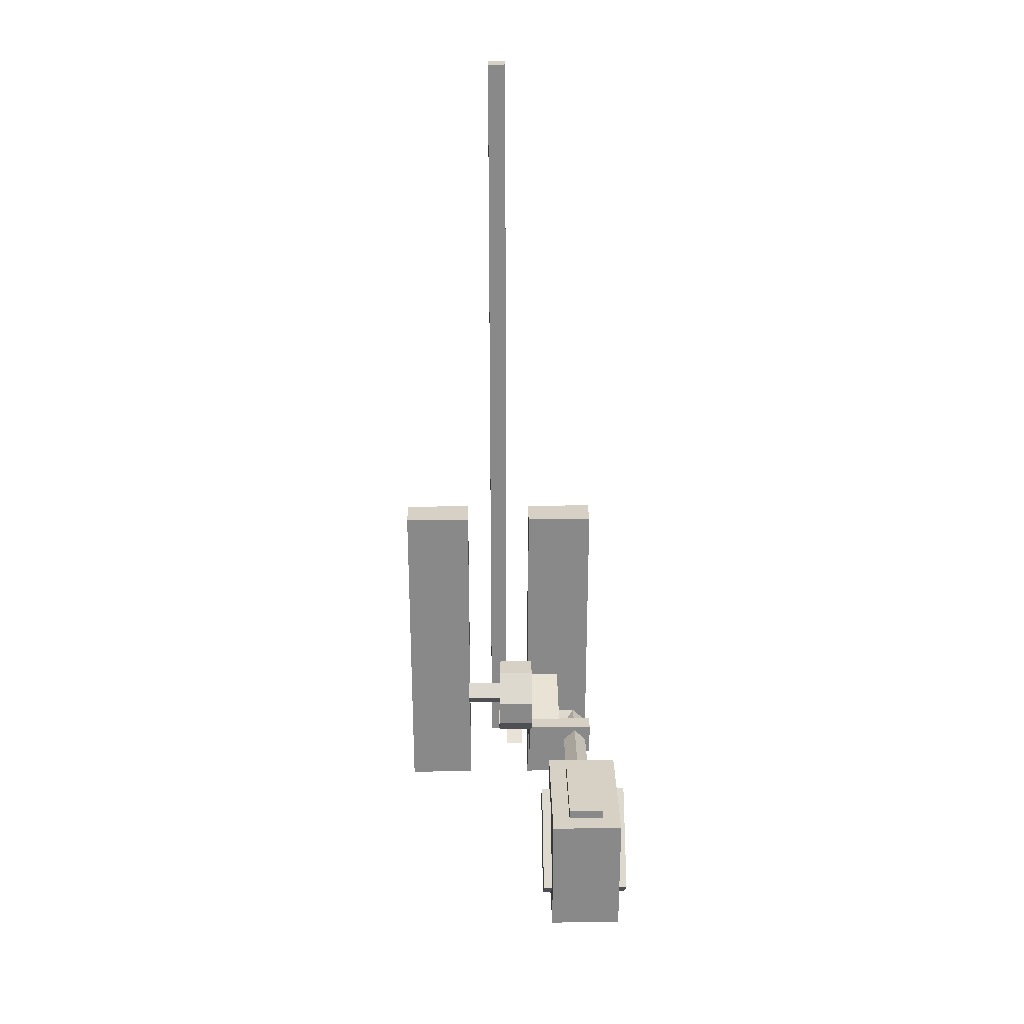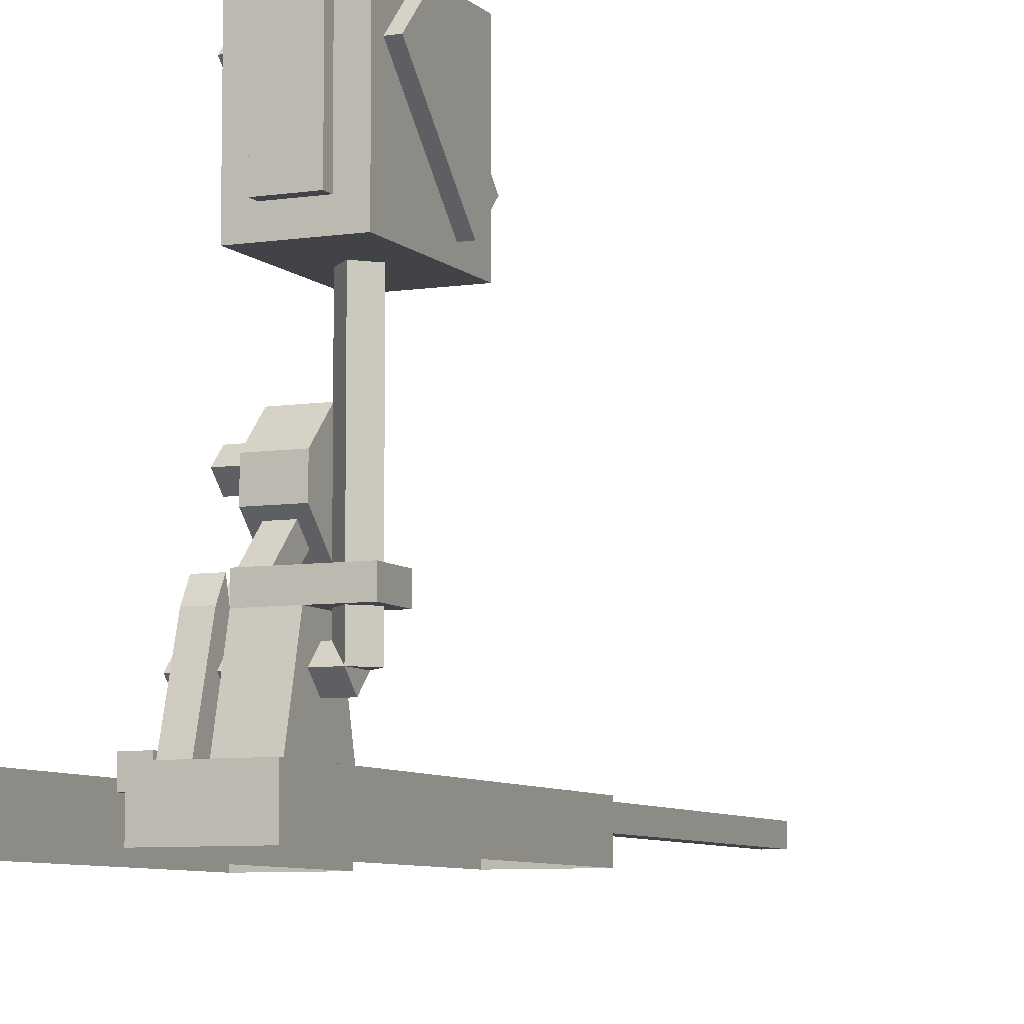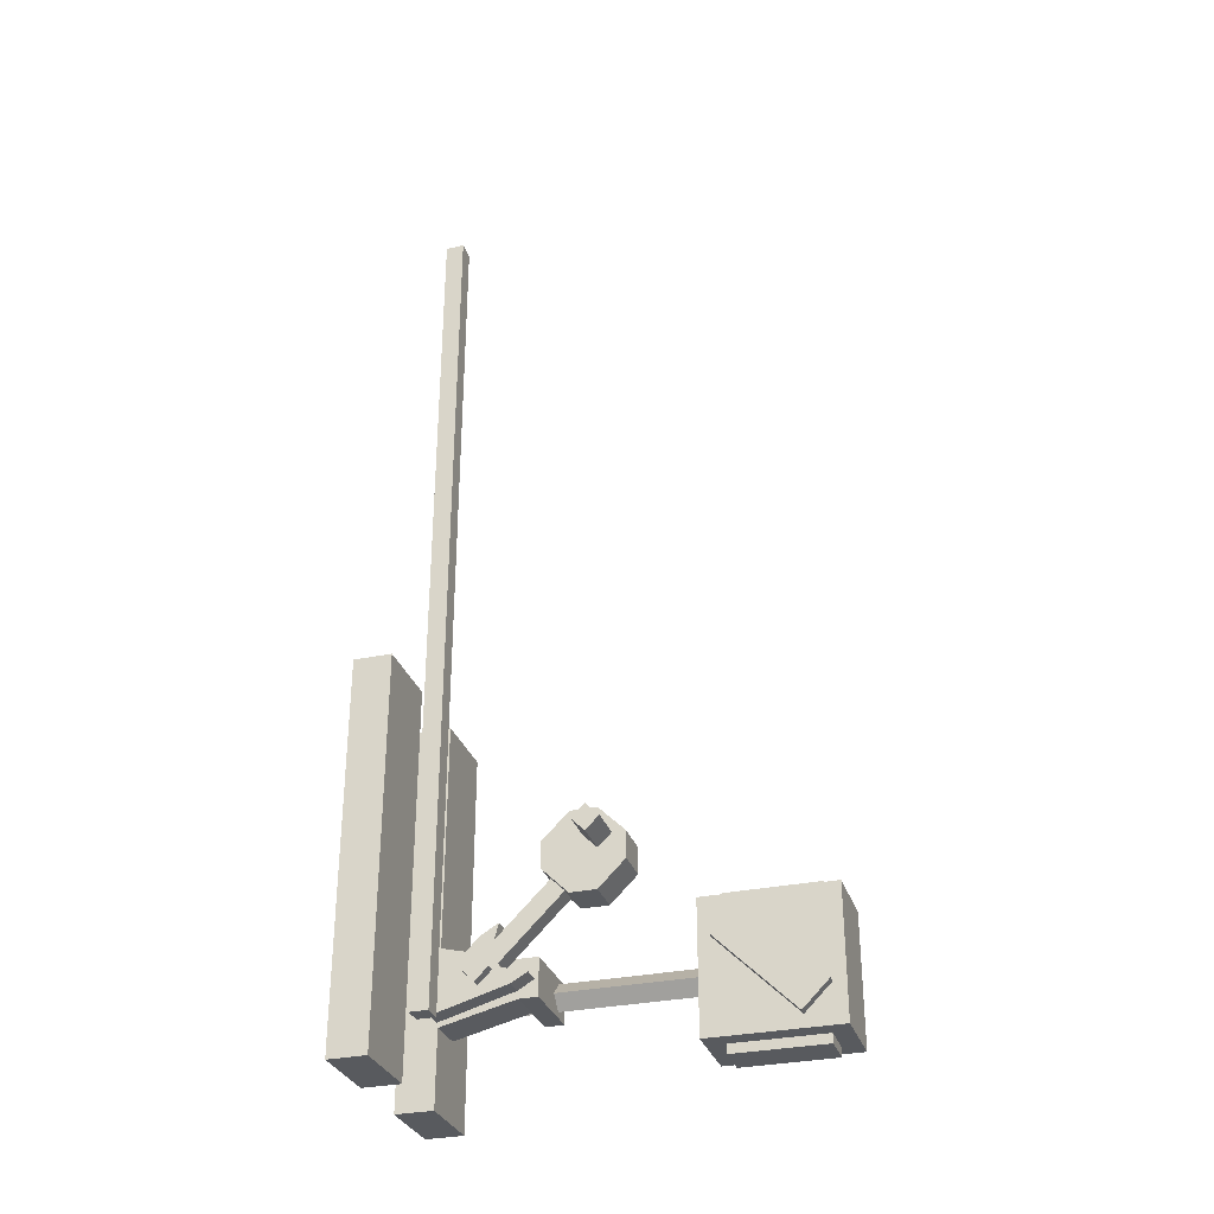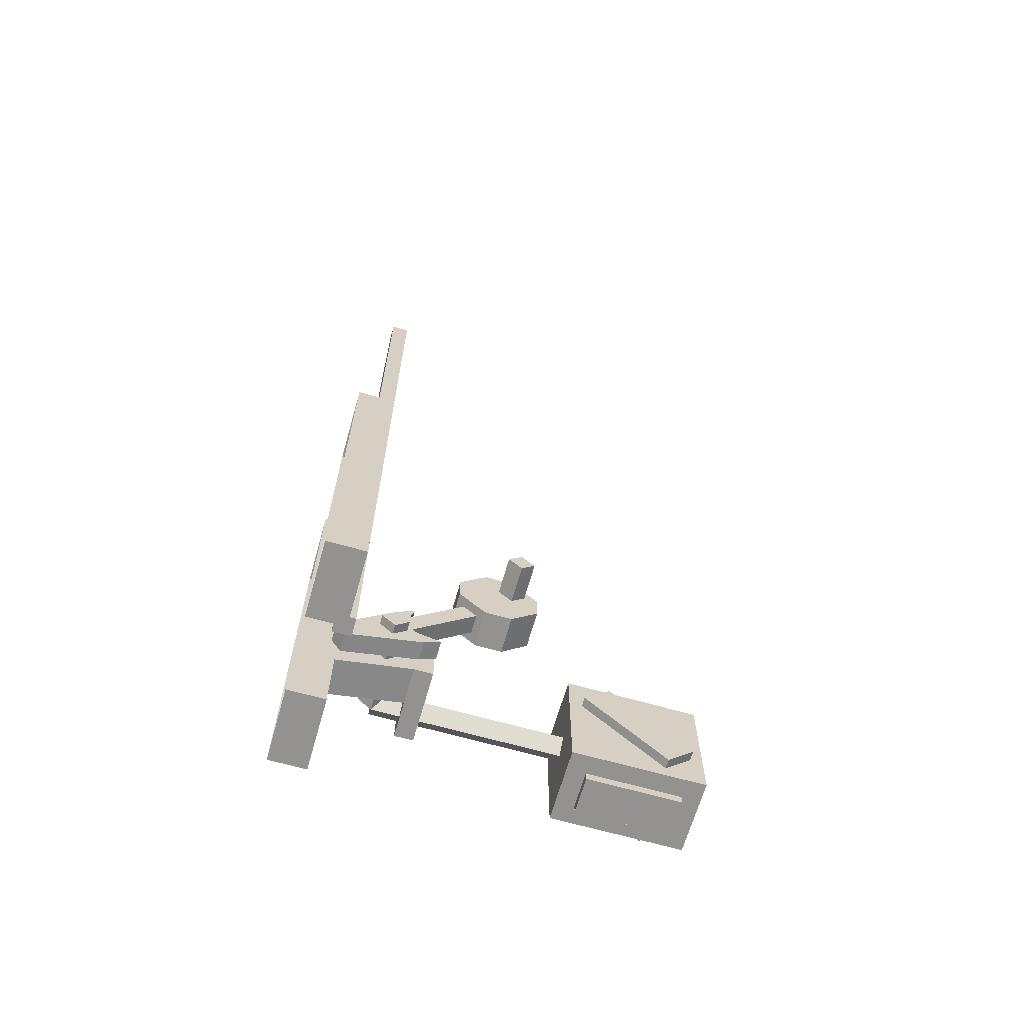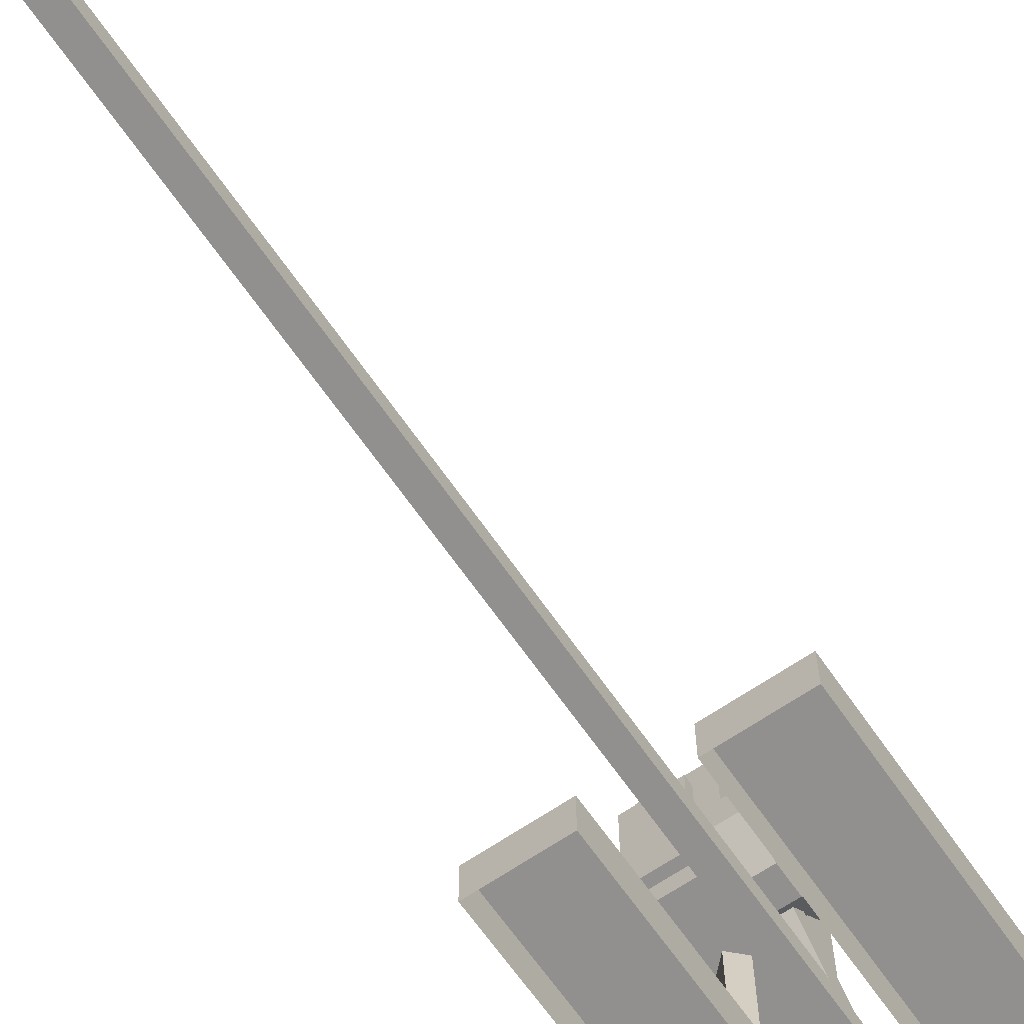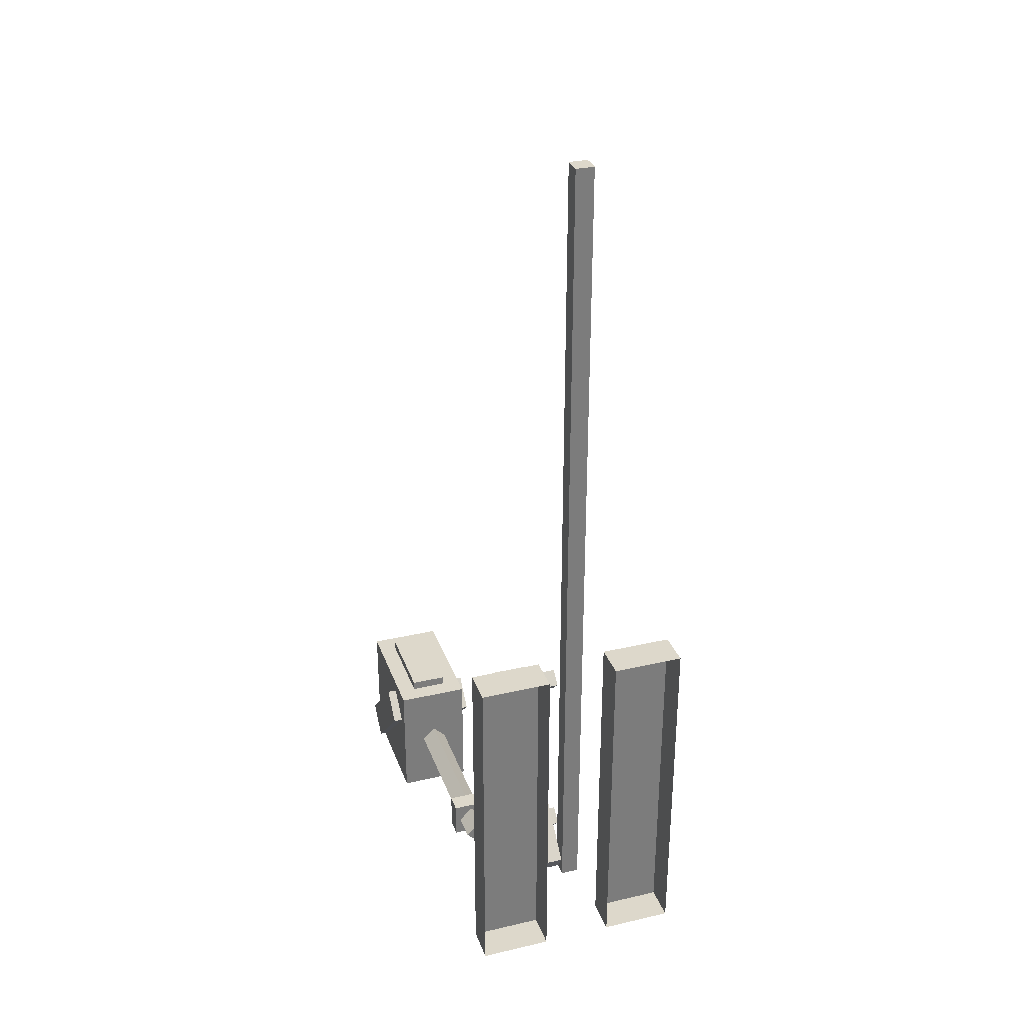
<metadata>
{"format":"obj","ext":"obj","renderer":"f3d","projection":"perspective","resolution":1024,"background":"white","views":[{"elev":26.8,"azim":179.0,"up":"+Z"},{"elev":-7.2,"azim":-156.2,"up":"+Y"},{"elev":-31.1,"azim":107.0,"up":"+Z"},{"elev":-66.5,"azim":74.1,"up":"+Z"},{"elev":-65.7,"azim":34.6,"up":"+Y"},{"elev":31.4,"azim":-18.1,"up":"+Z"}]}
</metadata>
<code>
o base_RAIL_BASE.001
v 0.125 0 0.75
v 0.375 0 0.75
v 0.125 0.125 0.75
v 0.375 0.125 0.75
v -0.375 0 0.75
v -0.125 0 0.75
v -0.375 0.125 0.75
v -0.125 0.125 0.75
v 0.125 0 -0.5
v 0.375 0 -0.5
v 0.125 0.125 -0.5
v 0.375 0.125 -0.5
v -0.375 0 -0.5
v -0.125 0 -0.5
v -0.375 0.125 -0.5
v -0.125 0.125 -0.5
v -0.03125 0.09375 2.622
v -0.03125 0.1562 2.622
v -0.03125 0.09375 -0.2531
v -0.03125 0.1562 -0.2531
v 0.03125 0.09375 2.622
v 0.03125 0.1562 2.622
v 0.03125 0.09375 -0.2531
v 0.03125 0.1562 -0.2531
v -0.25 0.125 0
v -0.25 0.375 -0.0625
v -0.25 0.125 -0.25
v -0.25 0.375 -0.1875
v -0.125 0.125 0
v -0.125 0.375 -0.0625
v -0.125 0.125 -0.25
v -0.125 0.375 -0.1875
v -0.09375 0.2885 -0.01256
v -0.03125 0.2885 -0.01256
v -0.09375 0.3823 -0.1749
v -0.03125 0.1345 -0.2458
v -0.03125 0.3823 -0.1749
v -0.3125 0.2812 -0.08081
v 0 0.2812 -0.08081
v -0.3125 0.3254 -0.125
v 0 0.3254 -0.125
v 0 0.2371 -0.125
v -0.3125 0.2371 -0.125
v 0 0.2812 -0.1692
v -0.3125 0.2812 -0.1692
v -0.25 0.4375 -0.0625
v -0.25 0.4375 -0.1875
v -0.125 0.4375 -0.1875
v -0.125 0.4375 -0.0625
v -0.375 0.375 -0.0625
v -0.375 0.375 -0.1875
v -0.375 0.4375 -0.0625
v -0.375 0.4375 -0.1875
v -0.2683 0.2812 -0.125
v -0.3125 0.2812 -0.1692
v -0.3125 0.2812 -0.08081
v -0.3567 0.2812 -0.125
v -0.2683 0.9062 -0.125
v -0.3125 0.9062 -0.1692
v -0.3125 0.9062 -0.08081
v -0.3567 0.9062 -0.125
v 0 0.5685 0.339
v -0.125 0.5685 0.339
v -0.125 0.7453 0.1623
v 0 0.7453 0.1623
v -0.125 0.4801 0.1623
v -0.125 0.5685 0.07387
v 0 0.4801 0.1623
v 0 0.5685 0.07387
v 0 0.6569 0.07387
v 0 0.4801 0.2506
v -0.125 0.6569 0.07387
v -0.125 0.4801 0.2506
v 0 0.6127 0.2506
v 0 0.6569 0.2065
v 0.125 0.6127 0.2506
v 0.125 0.6569 0.2065
v 0 0.6569 0.2948
v 0 0.7011 0.2507
v 0.125 0.6569 0.2948
v 0.125 0.7011 0.2507
v -0.125 0.6569 0.339
v -0.125 0.7453 0.2507
v 0 0.6569 0.339
v 0 0.7453 0.2507
v -0.09375 0.2812 -0.08081
v -0.09375 0.3254 -0.125
v -0.09375 0.5022 0.1402
v -0.09375 0.5464 0.09597
v -0.03125 0.5022 0.1402
v -0.03125 0.5464 0.09597
v -0.03125 0.3198 -0.06669
v -0.03125 0.351 -0.1208
v -0.09375 0.351 -0.1208
v -0.09375 0.3198 -0.06669
v -0.09375 0.1345 -0.2458
v -0.09375 0.1032 -0.1917
v -0.03125 0.1032 -0.1917
v -0.03125 0.3426 0.01869
v -0.09375 0.4364 -0.1437
v -0.03125 0.4364 -0.1437
v -0.09375 0.3426 0.01869
v -0.4375 0.9062 0.09375
v -0.4375 1.344 0.09375
v -0.4375 0.9062 -0.3438
v -0.4375 1.344 -0.3438
v -0.1875 0.9062 0.09375
v -0.1875 1.344 0.09375
v -0.1875 0.9062 -0.3438
v -0.1875 1.344 -0.3438
v -0.2188 1.037 0.05178
v -0.2188 1.302 -0.2134
v -0.2188 0.9482 -0.03661
v -0.2188 1.213 -0.3018
v -0.1562 1.037 0.05178
v -0.1562 1.302 -0.2134
v -0.1562 1.213 -0.3018
v -0.1562 0.9482 -0.03661
v -0.4062 1.302 -0.2134
v -0.4062 1.037 0.05178
v -0.4062 1.213 -0.3018
v -0.4062 0.9482 -0.03661
v -0.4688 1.302 -0.2134
v -0.4688 1.037 0.05178
v -0.4688 0.9482 -0.03661
v -0.4688 1.213 -0.3018
v -0.375 0.9688 0.0625
v -0.375 1.281 0.0625
v -0.25 0.9688 0.0625
v -0.25 1.281 0.0625
v -0.375 0.9688 0.125
v -0.375 1.281 0.125
v -0.25 1.281 0.125
v -0.25 0.9688 0.125
v -0.25 0.9688 -0.3125
v -0.25 1.281 -0.3125
v -0.375 0.9688 -0.3125
v -0.375 1.281 -0.3125
v -0.25 0.9688 -0.375
v -0.25 1.281 -0.375
v -0.375 1.281 -0.375
v -0.375 0.9688 -0.375
v -0.03125 0.3254 -0.125
v -0.03125 0.2812 -0.08081
f 4 1 2
f 8 5 6
f 9 12 10
f 13 16 14
f 7 13 5
f 3 9 1
f 6 16 8
f 8 15 7
f 2 12 4
f 4 11 3
f 18 19 17
f 20 23 19
f 24 21 23
f 22 17 21
f 23 17 19
f 20 22 24
f 26 27 25
f 28 31 27
f 32 29 31
f 30 25 29
f 28 48 32
f 98 33 97
f 35 36 96
f 35 101 37
f 96 94 35
f 93 36 37
f 41 38 39
f 43 44 42
f 41 45 40
f 40 43 38
f 38 42 39
f 47 49 48
f 32 49 30
f 47 52 46
f 30 46 26
f 50 53 51
f 46 50 26
f 26 51 28
f 28 53 47
f 54 57 55
f 57 59 55
f 55 58 54
f 54 60 56
f 56 61 57
f 41 42 44
f 63 83 64
f 62 82 63
f 83 84 85
f 70 62 71
f 71 63 73
f 72 63 64
f 62 85 84
f 71 69 70
f 73 68 71
f 73 67 66
f 70 67 72
f 68 67 69
f 72 65 70
f 77 74 75
f 78 81 79
f 75 81 77
f 77 80 76
f 76 78 74
f 64 85 65
f 87 88 89
f 87 91 143
f 144 88 86
f 143 90 144
f 97 36 98
f 34 98 92
f 98 93 92
f 97 33 95
f 95 96 97
f 93 37 101
f 92 94 95
f 34 102 33
f 93 100 94
f 35 94 100
f 95 33 102
f 34 92 99
f 95 99 92
f 104 105 103
f 106 109 105
f 110 107 109
f 108 103 107
f 109 103 105
f 106 108 110
f 117 115 118
f 112 117 114
f 114 118 113
f 111 116 112
f 125 123 126
f 120 125 122
f 122 126 121
f 119 126 123
f 119 124 120
f 133 131 134
f 128 133 130
f 130 134 129
f 129 131 127
f 127 132 128
f 141 139 142
f 138 140 141
f 138 142 137
f 137 139 135
f 135 140 136
f 111 118 115
f 4 3 1
f 8 7 5
f 9 11 12
f 13 15 16
f 7 15 13
f 3 11 9
f 6 14 16
f 8 16 15
f 2 10 12
f 4 12 11
f 18 20 19
f 20 24 23
f 24 22 21
f 22 18 17
f 23 21 17
f 20 18 22
f 26 28 27
f 28 32 31
f 32 30 29
f 30 26 25
f 28 47 48
f 98 34 33
f 35 37 36
f 35 100 101
f 41 40 38
f 43 45 44
f 41 44 45
f 40 45 43
f 38 43 42
f 47 46 49
f 32 48 49
f 47 53 52
f 30 49 46
f 50 52 53
f 46 52 50
f 26 50 51
f 28 51 53
f 54 56 57
f 57 61 59
f 55 59 58
f 54 58 60
f 56 60 61
f 41 39 42
f 63 82 83
f 62 84 82
f 83 82 84
f 70 65 62
f 71 62 63
f 72 73 63
f 62 65 85
f 71 68 69
f 73 66 68
f 73 72 67
f 70 69 67
f 68 66 67
f 72 64 65
f 77 76 74
f 78 80 81
f 75 79 81
f 77 81 80
f 76 80 78
f 64 83 85
f 87 86 88
f 87 89 91
f 144 90 88
f 143 91 90
f 97 96 36
f 98 36 93
f 95 94 96
f 92 93 94
f 34 99 102
f 93 101 100
f 95 102 99
f 104 106 105
f 106 110 109
f 110 108 107
f 108 104 103
f 109 107 103
f 106 104 108
f 117 116 115
f 112 116 117
f 114 117 118
f 111 115 116
f 125 124 123
f 120 124 125
f 122 125 126
f 119 121 126
f 119 123 124
f 133 132 131
f 128 132 133
f 130 133 134
f 129 134 131
f 127 131 132
f 141 140 139
f 138 136 140
f 138 141 142
f 137 142 139
f 135 139 140
f 111 113 118

</code>
